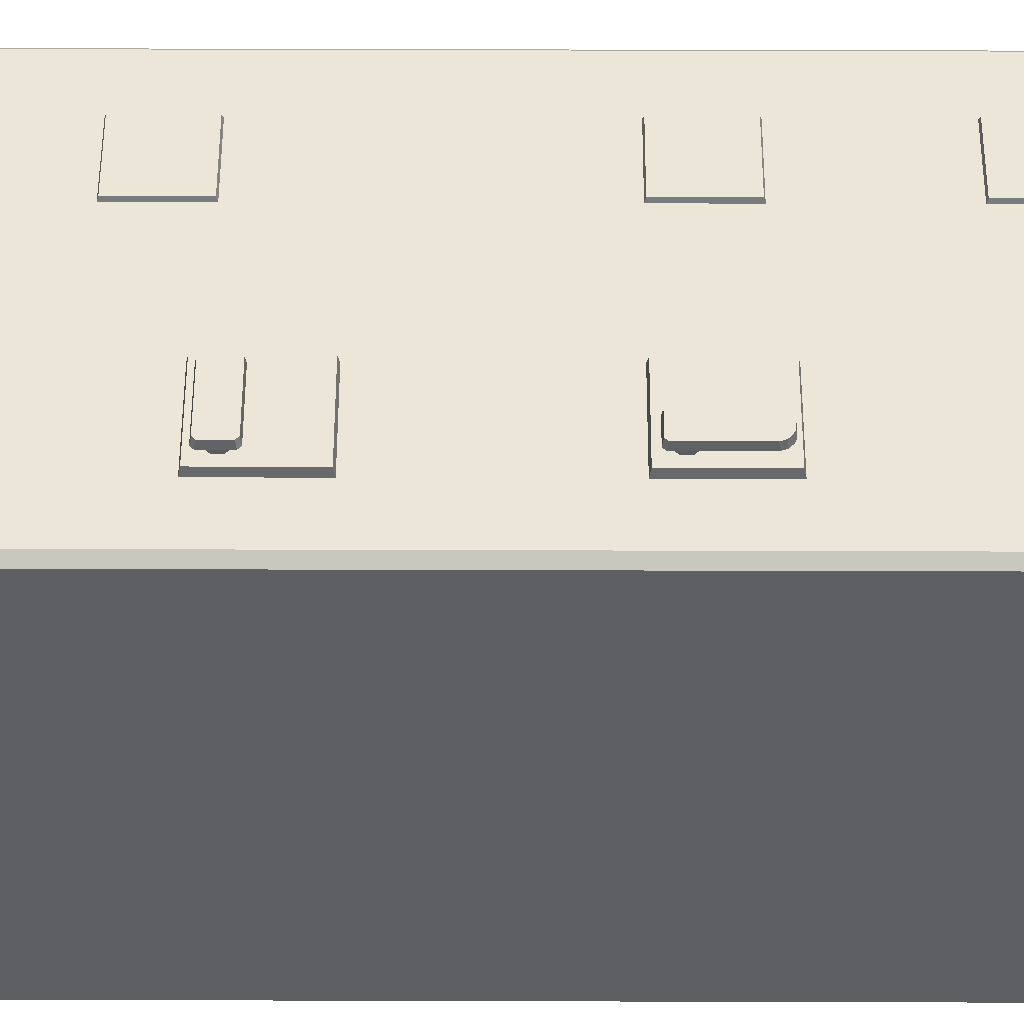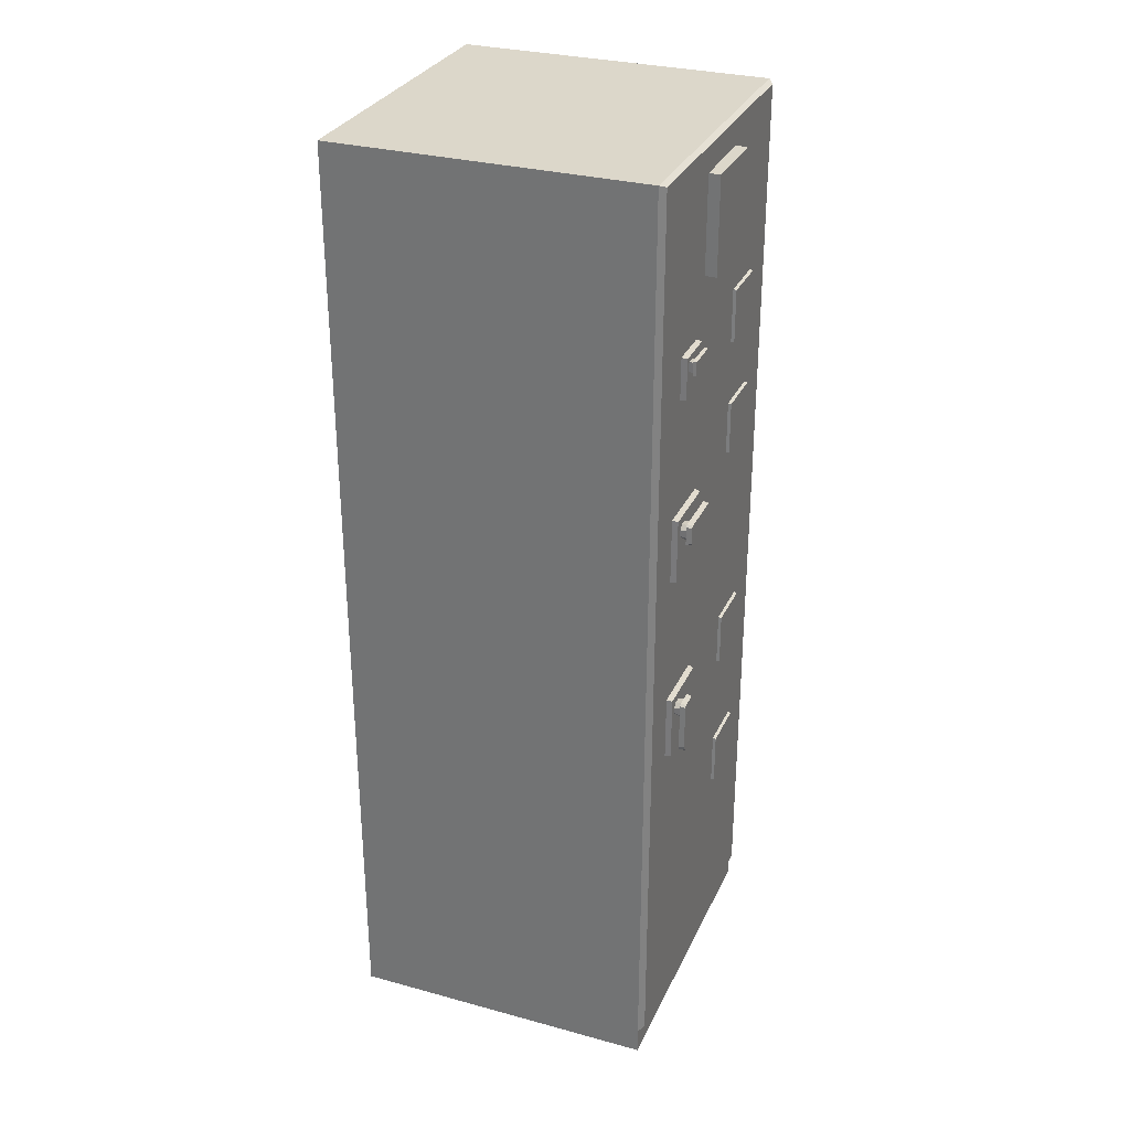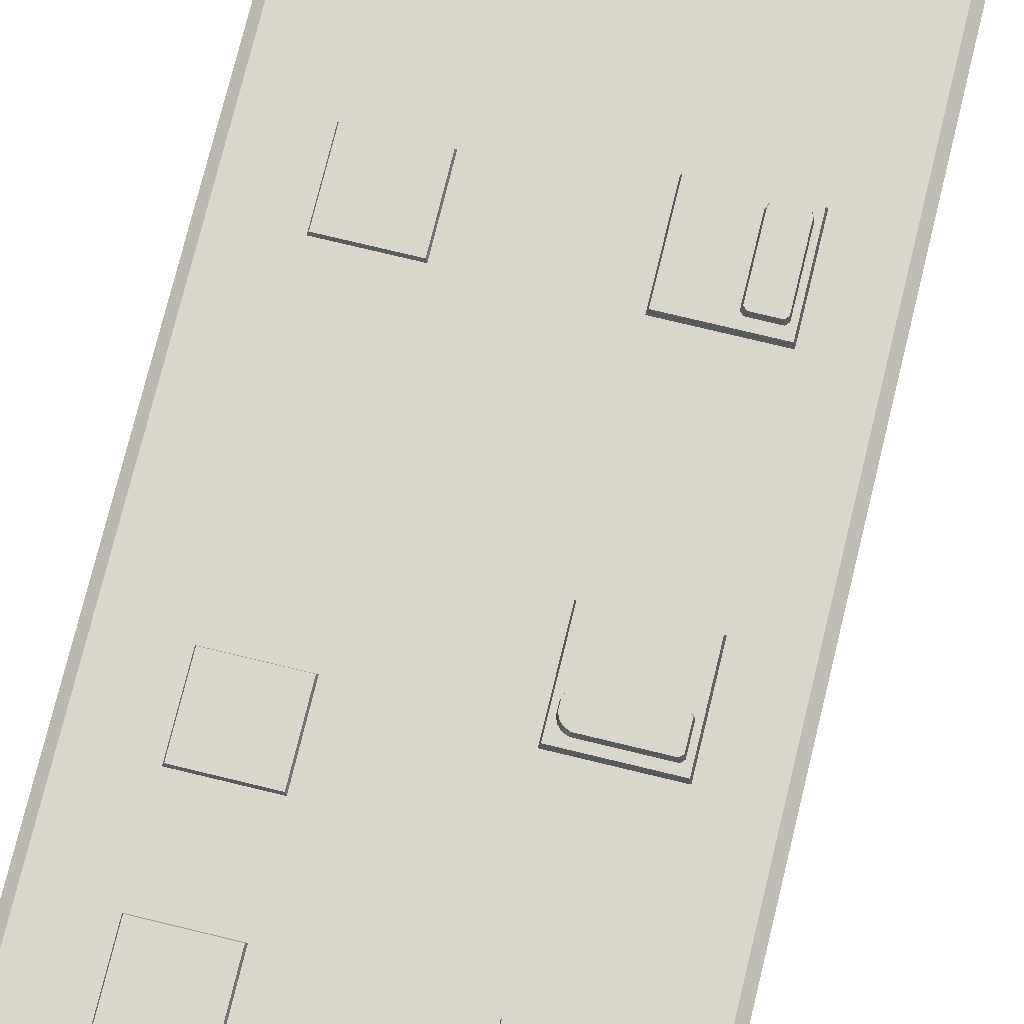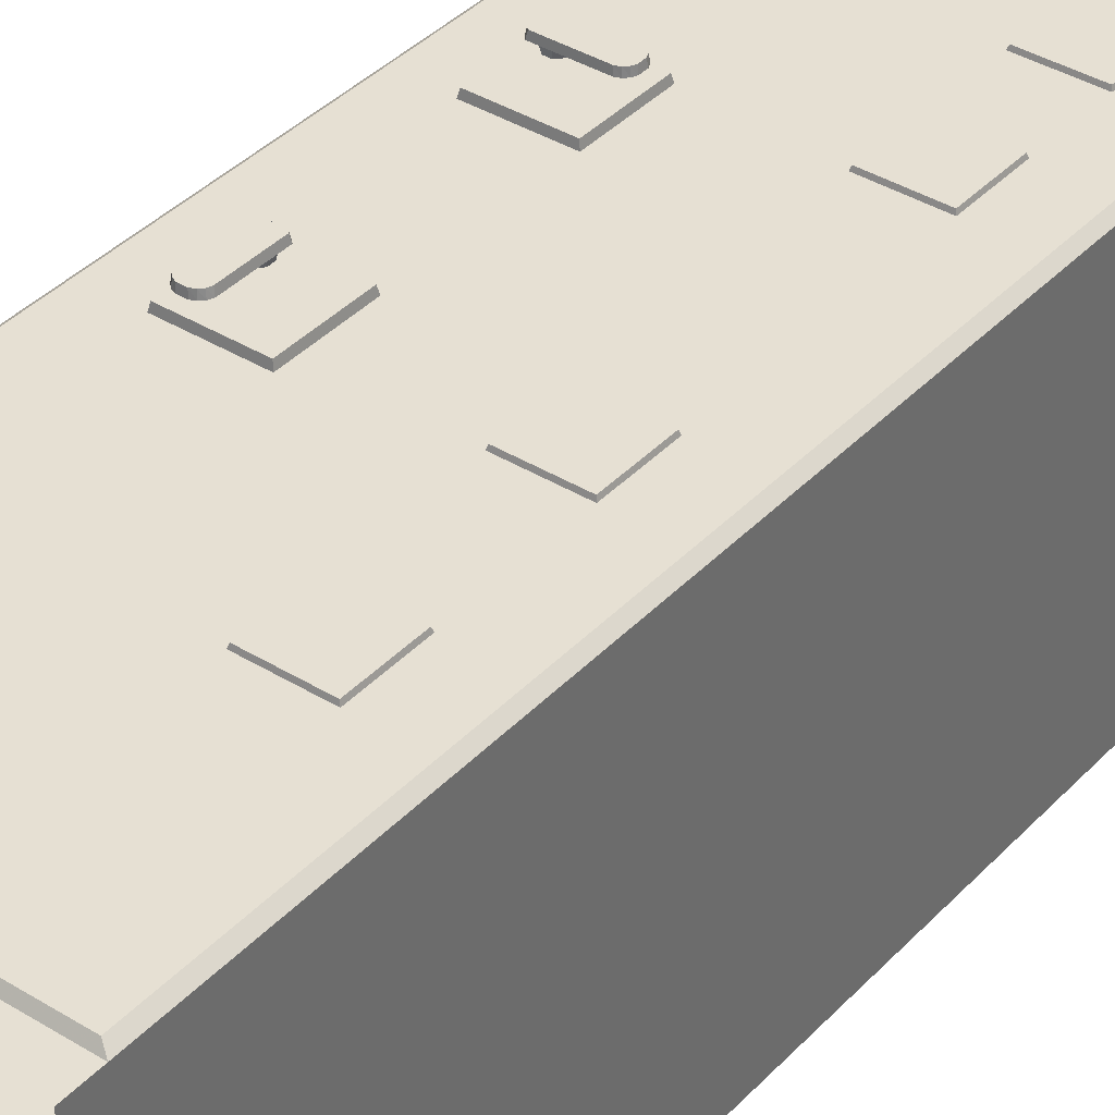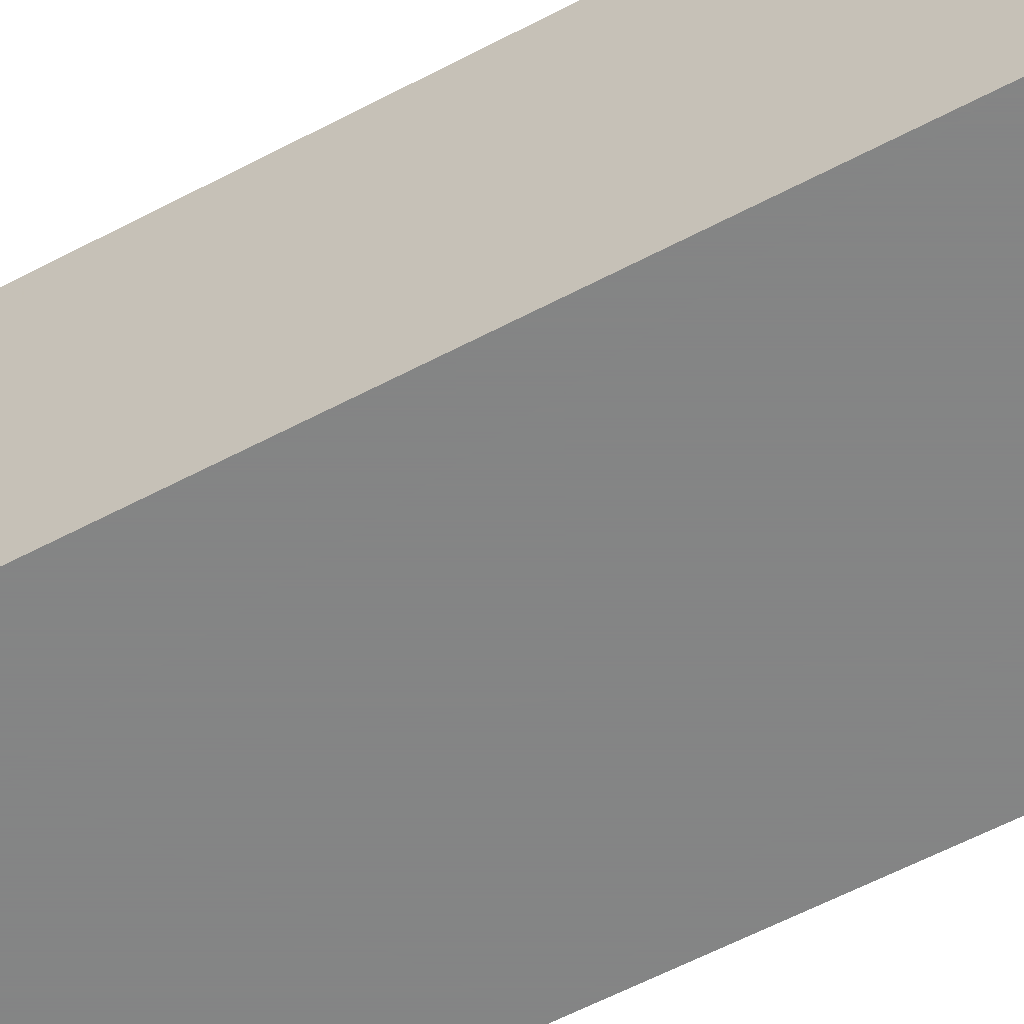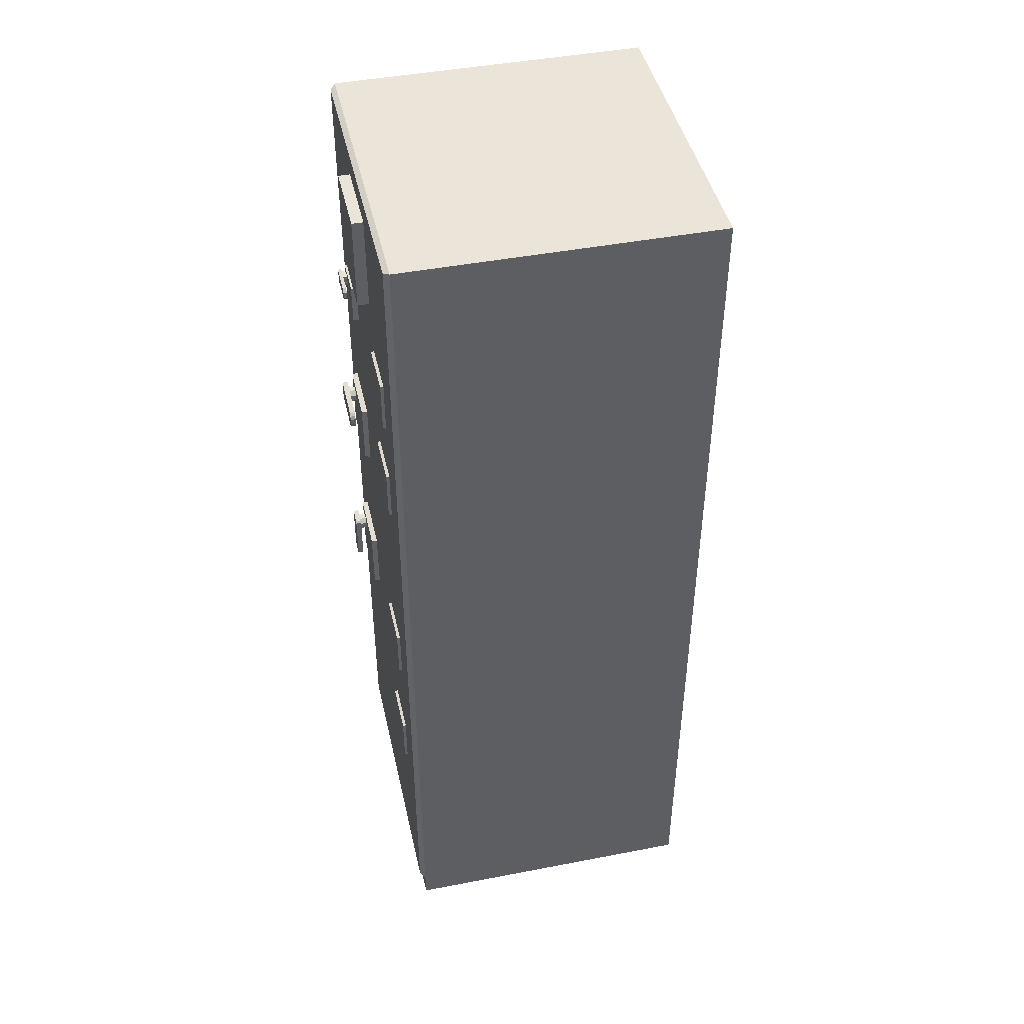
<metadata>
{"format":"obj","ext":"obj","renderer":"f3d","projection":"perspective","resolution":1024,"background":"white","views":[{"elev":48.8,"azim":-89.8,"up":"+Z"},{"elev":30.4,"azim":-68.5,"up":"+Y"},{"elev":73.8,"azim":-166.3,"up":"+Z"},{"elev":38.5,"azim":37.8,"up":"+Z"},{"elev":-61.6,"azim":-62.0,"up":"+Z"},{"elev":44.8,"azim":77.4,"up":"+Y"}]}
</metadata>
<code>
o electric_panel_tower#3_Untitled.007
v -0.2989 -0.009871 0.2802
v 0.3011 -0.009871 0.2802
v -0.2989 -0.009871 -0.3098
v 0.3011 -0.009871 -0.3098
v -0.2989 0.04013 0.2802
v 0.3011 0.04013 0.2802
v -0.2989 0.04013 -0.3098
v 0.3011 0.04013 -0.3098
v -0.2989 1.79 0.2802
v 0.3011 1.79 0.2802
v -0.2989 1.79 -0.3098
v 0.3011 1.79 -0.3098
v -0.2869 0.04772 0.2902
v 0.289 0.04772 0.2902
v -0.2869 1.785 0.2902
v 0.289 1.785 0.2902
v 0.289 0.1901 0.2902
v -0.2869 0.1901 0.2902
v -0.2869 1.54 0.2902
v 0.289 1.54 0.2902
v 0.289 0.8651 0.2902
v -0.2869 0.8651 0.2902
v -0.2869 1.315 0.2902
v 0.289 1.315 0.2902
v -0.2112 1.03 0.2892
v -0.08472 1.03 0.2892
v -0.2112 1.156 0.2892
v -0.08472 1.156 0.2892
v -0.2088 1.032 0.3008
v -0.08707 1.032 0.3008
v -0.2088 1.154 0.3008
v -0.08707 1.154 0.3008
v -0.1984 1.104 0.3138
v -0.09381 1.119 0.3138
v -0.2023 1.143 0.3138
v -0.1082 1.147 0.3138
v -0.2006 1.11 0.3238
v -0.1026 1.108 0.3238
v -0.1967 1.145 0.3238
v -0.09516 1.131 0.3238
v -0.1017 1.107 0.3138
v -0.09653 1.139 0.3138
v -0.09796 1.113 0.3238
v -0.1026 1.142 0.3238
v -0.2023 1.108 0.3138
v -0.09653 1.112 0.3138
v -0.1984 1.147 0.3138
v -0.1016 1.144 0.3138
v -0.1967 1.106 0.3238
v -0.1093 1.106 0.3238
v -0.2006 1.141 0.3238
v -0.09795 1.138 0.3238
v -0.1082 1.104 0.3138
v -0.09381 1.132 0.3138
v -0.09516 1.119 0.3238
v -0.1093 1.145 0.3238
v -0.2112 0.654 0.2892
v -0.08472 0.654 0.2892
v -0.2112 0.7804 0.2892
v -0.08472 0.7804 0.2892
v -0.2088 0.6563 0.3008
v -0.08707 0.6563 0.3008
v -0.2088 0.778 0.3008
v -0.08707 0.778 0.3008
v 0.09997 0.3867 0.2895
v 0.2032 0.3867 0.2895
v 0.09997 0.49 0.2895
v 0.2032 0.49 0.2895
v 0.1019 0.3887 0.2959
v 0.2013 0.3887 0.2959
v 0.1019 0.488 0.2959
v 0.2013 0.488 0.2959
v 0.09997 0.6758 0.2895
v 0.2032 0.6758 0.2895
v 0.09997 0.7791 0.2895
v 0.2032 0.7791 0.2895
v 0.1019 0.6778 0.2959
v 0.2013 0.6778 0.2959
v 0.1019 0.7771 0.2959
v 0.2013 0.7771 0.2959
v 0.09997 1.139 0.2895
v 0.2032 1.139 0.2895
v 0.09997 1.242 0.2895
v 0.2032 1.242 0.2895
v 0.1019 1.14 0.2959
v 0.2013 1.14 0.2959
v 0.1019 1.24 0.2959
v 0.2013 1.24 0.2959
v 0.09997 1.363 0.2895
v 0.2032 1.363 0.2895
v 0.09997 1.467 0.2895
v 0.2032 1.467 0.2895
v 0.1019 1.365 0.2959
v 0.2013 1.365 0.2959
v 0.1019 1.465 0.2959
v 0.2013 1.465 0.2959
v 0.3011 0.2626 -0.2245
v 0.3011 0.2626 -0.09482
v -0.2989 0.2626 -0.09482
v -0.2989 0.2626 -0.2245
v 0.3011 0.4223 -0.09482
v -0.2989 0.4223 -0.09482
v 0.3011 0.4223 -0.2245
v -0.2989 0.4223 -0.2245
v 0.3011 0.2626 0.07528
v 0.3011 0.2626 0.205
v -0.2989 0.2626 0.205
v -0.2989 0.2626 0.07528
v 0.3011 0.4223 0.205
v -0.2989 0.4223 0.205
v 0.3011 0.4223 0.07528
v -0.2989 0.4223 0.07528
v -0.07398 1.558 0.2885
v 0.07602 1.558 0.2885
v -0.07398 1.738 0.2885
v 0.07602 1.738 0.2885
v -0.07398 1.558 0.3116
v 0.07602 1.558 0.3116
v -0.07398 1.738 0.3116
v 0.07602 1.738 0.3116
v -0.1878 1.375 0.2892
v -0.1078 1.375 0.2892
v -0.1878 1.455 0.2892
v -0.1078 1.455 0.2892
v -0.1863 1.377 0.3008
v -0.1093 1.377 0.3008
v -0.1863 1.454 0.3008
v -0.1093 1.454 0.3008
v -0.1822 1.422 0.309
v -0.1136 1.429 0.309
v -0.1822 1.449 0.309
v -0.1203 1.449 0.309
v -0.1811 1.423 0.3153
v -0.1209 1.423 0.3153
v -0.1811 1.448 0.3153
v -0.1144 1.442 0.3153
v -0.1203 1.422 0.309
v -0.1136 1.443 0.309
v -0.1144 1.43 0.3153
v -0.1209 1.448 0.3153
v -0.1776 1.427 0.3001
v -0.1606 1.427 0.3001
v -0.1776 1.444 0.3001
v -0.1606 1.444 0.3001
v -0.1791 1.426 0.3096
v -0.1591 1.426 0.3096
v -0.1791 1.446 0.3096
v -0.1591 1.446 0.3096
v -0.1871 1.112 0.2997
v -0.1682 1.12 0.2997
v -0.1952 1.13 0.2997
v -0.1763 1.138 0.2997
v -0.1975 1.117 0.3148
v -0.174 1.109 0.3148
v -0.1894 1.141 0.3148
v -0.1659 1.133 0.3148
v -0.1952 1.12 0.2997
v -0.1763 1.112 0.2997
v -0.1871 1.138 0.2997
v -0.1682 1.13 0.2997
v -0.1894 1.109 0.3148
v -0.1659 1.117 0.3148
v -0.1975 1.133 0.3148
v -0.174 1.141 0.3148
v -0.1871 0.7363 0.2997
v -0.1682 0.7444 0.2997
v -0.1952 0.7552 0.2997
v -0.1763 0.7633 0.2997
v -0.1975 0.7421 0.3148
v -0.174 0.734 0.3148
v -0.1894 0.7656 0.3148
v -0.1659 0.7575 0.3148
v -0.1952 0.7444 0.2997
v -0.1763 0.7363 0.2997
v -0.1871 0.7633 0.2997
v -0.1682 0.7552 0.2997
v -0.1894 0.734 0.3148
v -0.1659 0.7421 0.3148
v -0.1975 0.7575 0.3148
v -0.174 0.7656 0.3148
v -0.2025 0.7663 0.3138
v -0.1881 0.6617 0.3138
v -0.1642 0.7702 0.3138
v -0.1602 0.6761 0.3138
v -0.1972 0.7685 0.3238
v -0.1985 0.6705 0.3238
v -0.1622 0.7646 0.3238
v -0.1758 0.663 0.3238
v -0.1998 0.6695 0.3138
v -0.1681 0.6644 0.3138
v -0.194 0.6658 0.3238
v -0.1648 0.6705 0.3238
v -0.1986 0.7702 0.3138
v -0.1947 0.6644 0.3138
v -0.1602 0.7663 0.3138
v -0.163 0.6695 0.3138
v -0.2011 0.7646 0.3238
v -0.2011 0.6772 0.3238
v -0.1661 0.7685 0.3238
v -0.1693 0.6658 0.3238
v -0.2025 0.6761 0.3138
v -0.1747 0.6617 0.3138
v -0.1875 0.663 0.3238
v -0.1622 0.6772 0.3238
f 12 11 9
f 9 10 12
f 6 5 1
f 1 2 6
f 8 6 2
f 2 4 8
f 7 8 4
f 4 3 7
f 5 7 3
f 3 1 5
f 14 17 18
f 18 13 14
f 11 12 8
f 8 7 11
f 15 16 10
f 10 9 15
f 14 13 5
f 5 6 14
f 6 10 16
f 6 16 20
f 6 20 24
f 6 24 21
f 6 21 17
f 6 17 14
f 9 5 13
f 9 13 18
f 9 18 22
f 9 22 23
f 9 23 19
f 9 19 15
f 21 22 18
f 18 17 21
f 16 15 19
f 19 20 16
f 24 23 22
f 22 21 24
f 20 19 23
f 23 24 20
f 29 30 32
f 32 31 29
f 25 26 30
f 30 29 25
f 26 28 32
f 32 30 26
f 28 27 31
f 31 32 28
f 27 25 29
f 29 31 27
f 49 50 38
f 49 38 43
f 49 43 55
f 49 55 40
f 49 40 52
f 49 52 44
f 49 44 56
f 56 39 51
f 56 51 37
f 49 56 37
f 54 34 46
f 54 46 41
f 54 41 53
f 54 53 33
f 45 35 47
f 45 47 36
f 45 36 48
f 33 45 48
f 33 48 42
f 54 33 42
f 61 62 64
f 64 63 61
f 57 58 62
f 62 61 57
f 58 60 64
f 64 62 58
f 60 59 63
f 63 64 60
f 59 57 61
f 61 63 59
f 69 70 72
f 72 71 69
f 65 66 70
f 70 69 65
f 66 68 72
f 72 70 66
f 68 67 71
f 71 72 68
f 67 65 69
f 69 71 67
f 77 78 80
f 80 79 77
f 73 74 78
f 78 77 73
f 74 76 80
f 80 78 74
f 76 75 79
f 79 80 76
f 75 73 77
f 77 79 75
f 85 86 88
f 88 87 85
f 81 82 86
f 86 85 81
f 82 84 88
f 88 86 82
f 84 83 87
f 87 88 84
f 83 81 85
f 85 87 83
f 93 94 96
f 96 95 93
f 89 90 94
f 94 93 89
f 90 92 96
f 96 94 90
f 92 91 95
f 95 96 92
f 91 89 93
f 93 95 91
f 103 101 98
f 98 97 103
f 102 104 100
f 100 99 102
f 9 102 99
f 9 99 112
f 9 112 110
f 105 111 109
f 109 106 105
f 108 107 110
f 110 112 108
f 117 118 120
f 120 119 117
f 113 114 118
f 118 117 113
f 114 116 120
f 120 118 114
f 116 115 119
f 119 120 116
f 115 113 117
f 117 119 115
f 101 103 12
f 12 10 101
f 97 8 12
f 12 103 97
f 98 6 8
f 8 97 98
f 98 101 10
f 10 109 111
f 98 10 111
f 98 111 105
f 6 98 105
f 105 106 6
f 10 6 106
f 106 109 10
f 9 110 107
f 107 5 9
f 99 100 7
f 99 7 5
f 108 99 5
f 107 108 5
f 108 112 99
f 11 7 100
f 100 104 11
f 11 104 102
f 102 9 11
f 125 126 128
f 128 127 125
f 121 122 126
f 126 125 121
f 122 124 128
f 128 126 122
f 124 123 127
f 127 128 124
f 123 121 125
f 125 127 123
f 129 131 132
f 129 132 138
f 138 130 137
f 129 138 137
f 133 134 139
f 133 139 136
f 133 136 140
f 133 140 135
f 131 129 133
f 133 135 131
f 197 198 186
f 197 186 191
f 197 191 203
f 197 203 188
f 197 188 200
f 197 200 192
f 197 192 204
f 204 187 199
f 204 199 185
f 197 204 185
f 202 182 194
f 202 194 189
f 202 189 201
f 202 201 181
f 193 183 195
f 193 195 184
f 193 184 196
f 181 193 196
f 181 196 190
f 202 181 190
f 33 53 50
f 50 49 33
f 34 54 40
f 40 55 34
f 36 47 39
f 39 56 36
f 35 45 37
f 37 51 35
f 38 41 46
f 46 43 38
f 52 42 48
f 48 44 52
f 41 38 50
f 50 53 41
f 37 45 33
f 33 49 37
f 42 52 40
f 40 54 42
f 43 46 34
f 34 55 43
f 39 47 35
f 35 51 39
f 44 48 36
f 36 56 44
f 129 137 134
f 134 133 129
f 130 138 136
f 136 139 130
f 132 131 135
f 135 140 132
f 134 137 130
f 130 139 134
f 136 138 132
f 132 140 136
f 141 142 146
f 146 145 141
f 142 144 148
f 148 146 142
f 144 143 147
f 147 148 144
f 143 141 145
f 145 147 143
f 149 158 154
f 154 161 149
f 150 160 156
f 156 162 150
f 152 159 155
f 155 164 152
f 151 157 153
f 153 163 151
f 154 158 150
f 150 162 154
f 153 157 149
f 149 161 153
f 156 160 152
f 152 164 156
f 155 159 151
f 151 163 155
f 165 174 170
f 170 177 165
f 166 176 172
f 172 178 166
f 168 175 171
f 171 180 168
f 167 173 169
f 169 179 167
f 170 174 166
f 166 178 170
f 169 173 165
f 165 177 169
f 172 176 168
f 168 180 172
f 171 175 167
f 167 179 171
f 181 201 198
f 198 197 181
f 182 202 188
f 188 203 182
f 184 195 187
f 187 204 184
f 183 193 185
f 185 199 183
f 186 189 194
f 194 191 186
f 200 190 196
f 196 192 200
f 189 186 198
f 198 201 189
f 185 193 181
f 181 197 185
f 190 200 188
f 188 202 190
f 191 194 182
f 182 203 191
f 187 195 183
f 183 199 187
f 192 196 184
f 184 204 192

</code>
